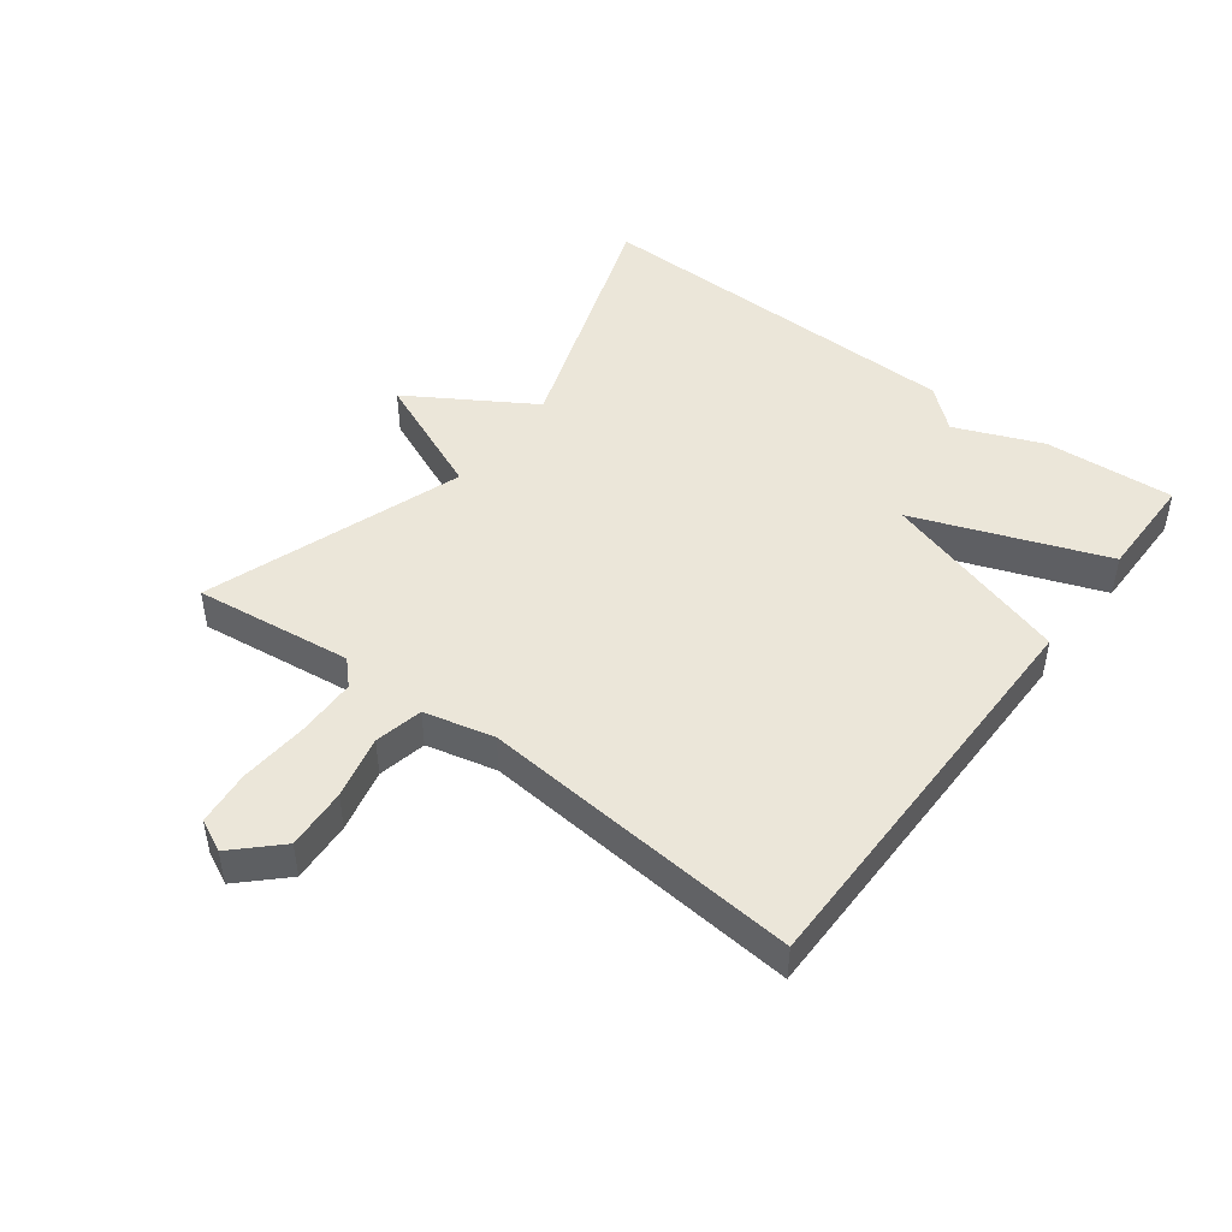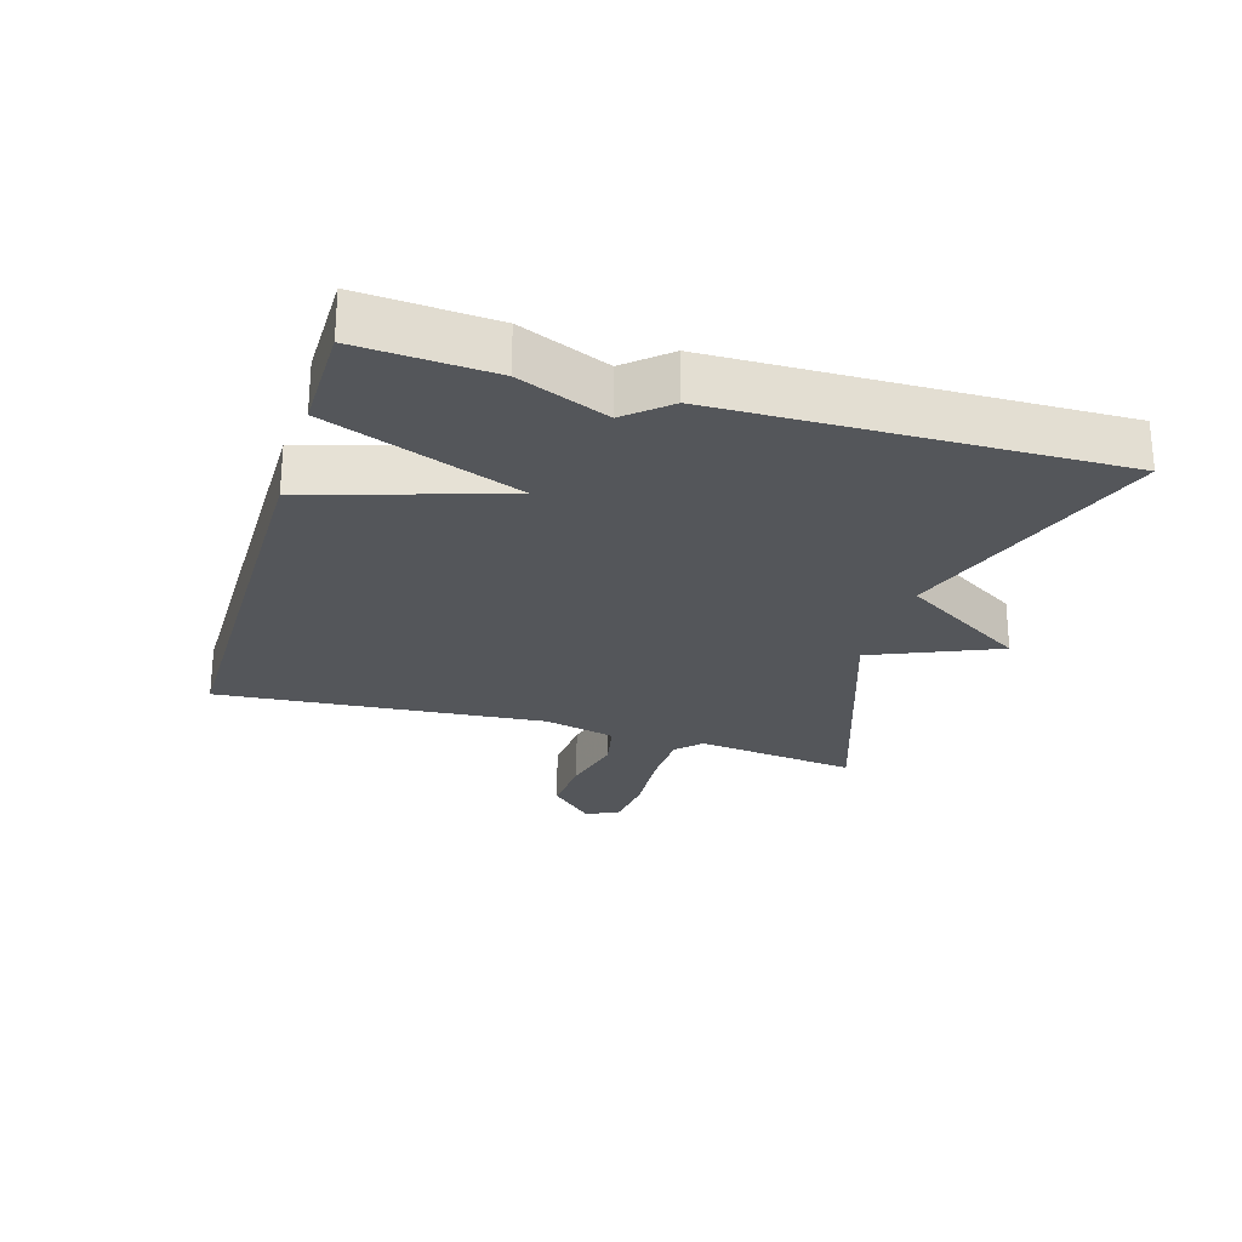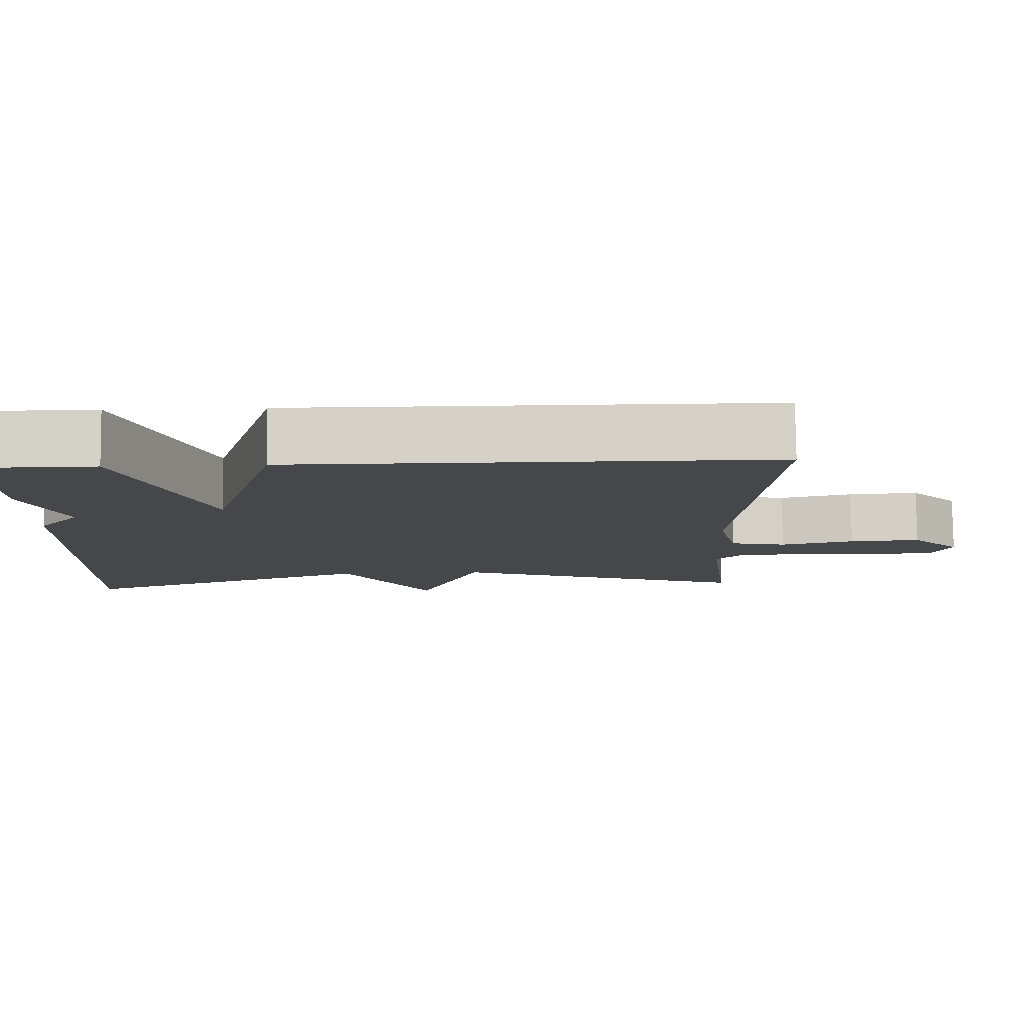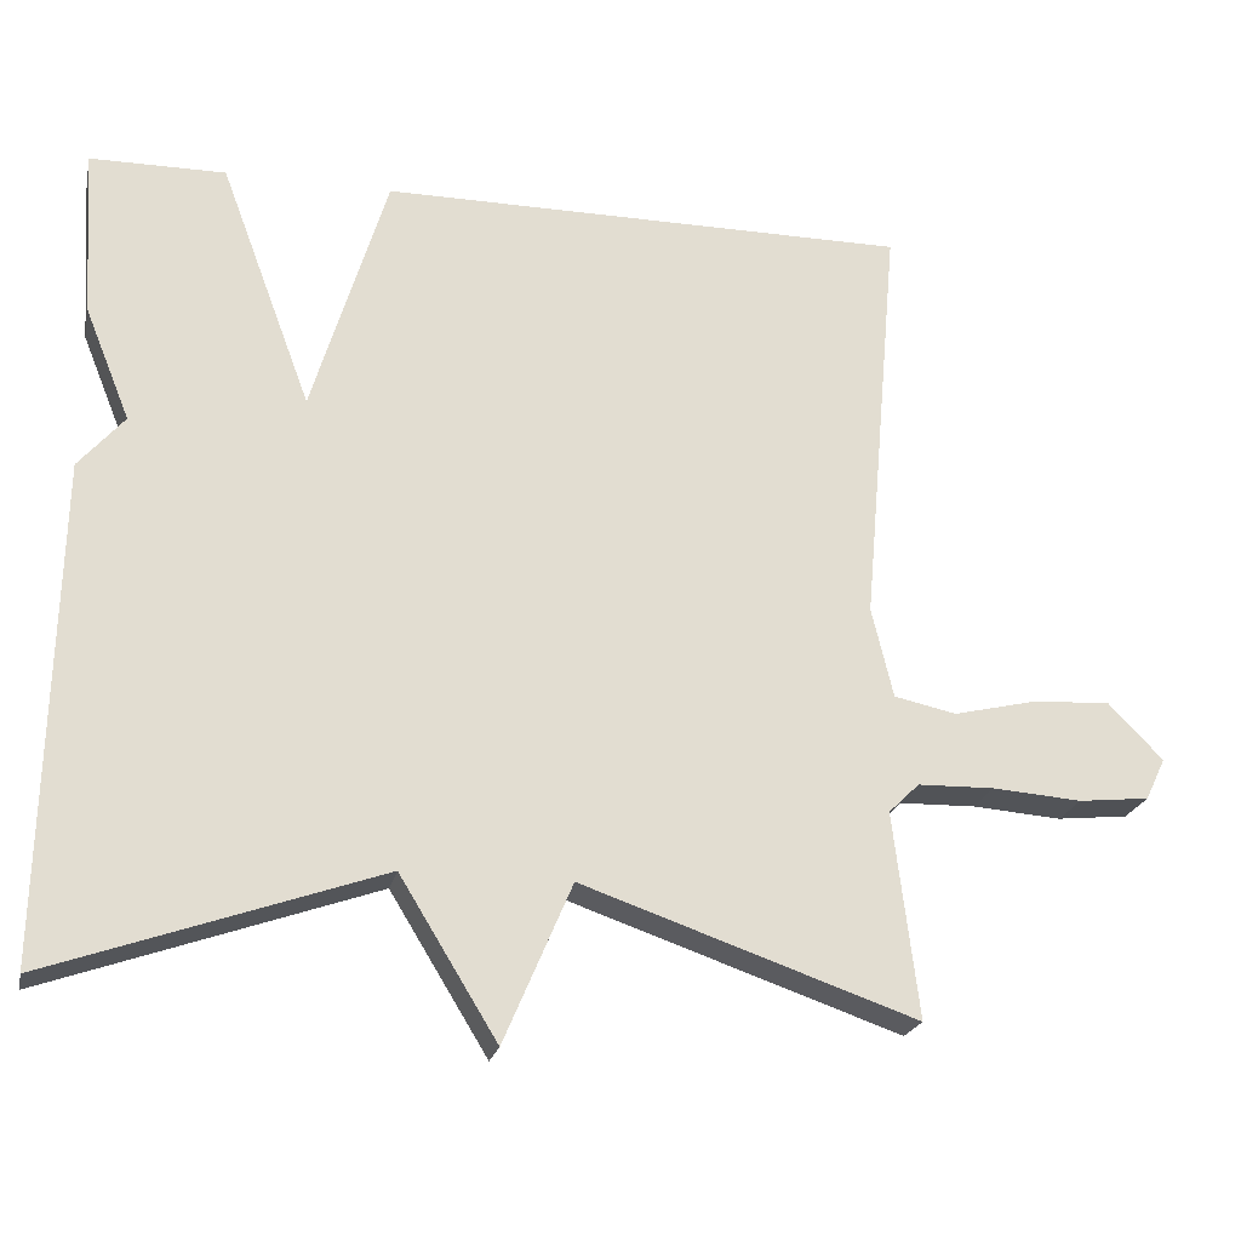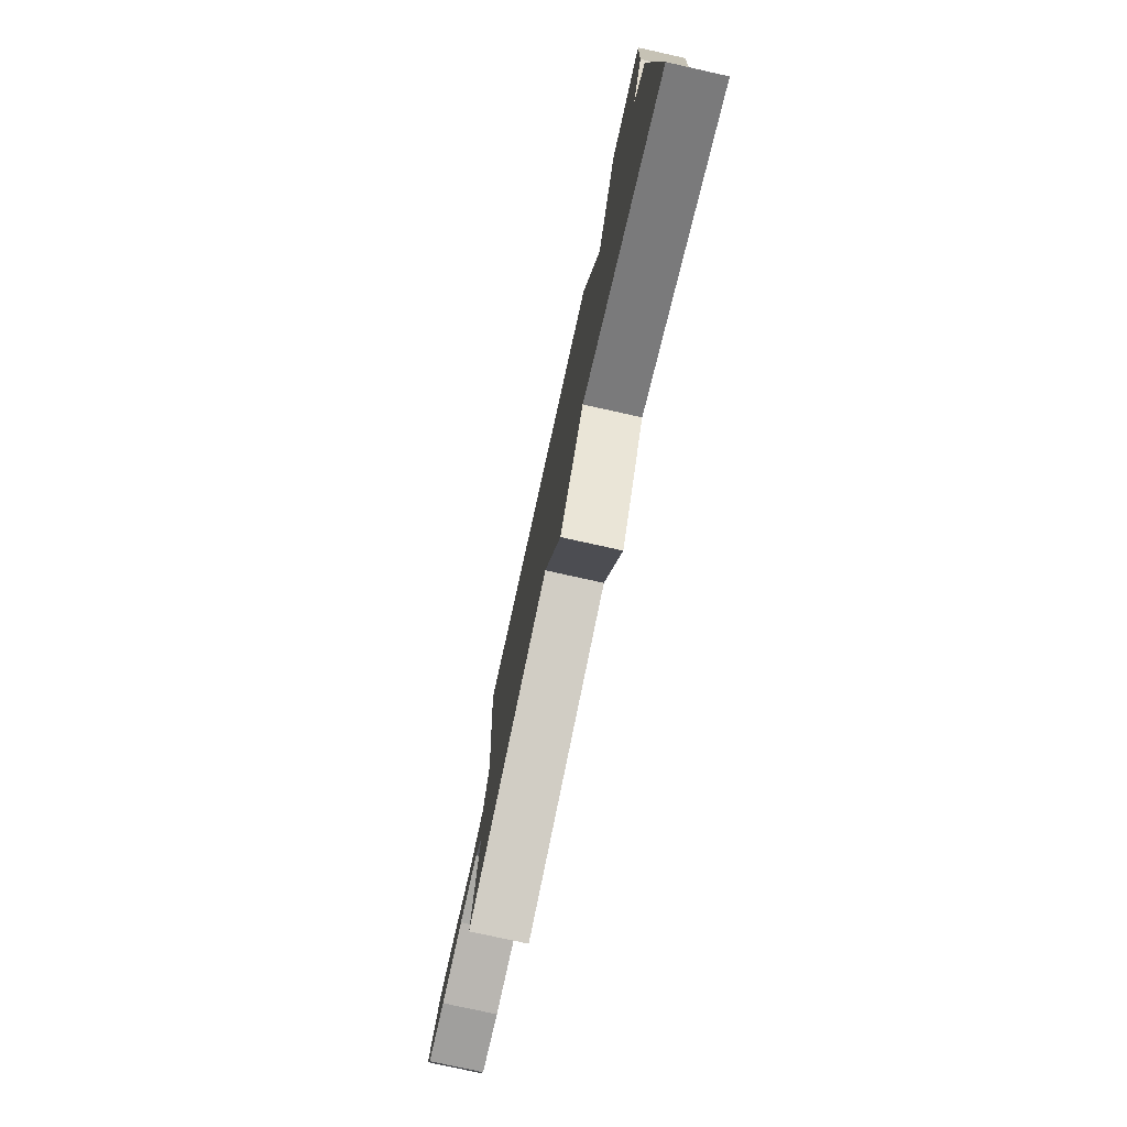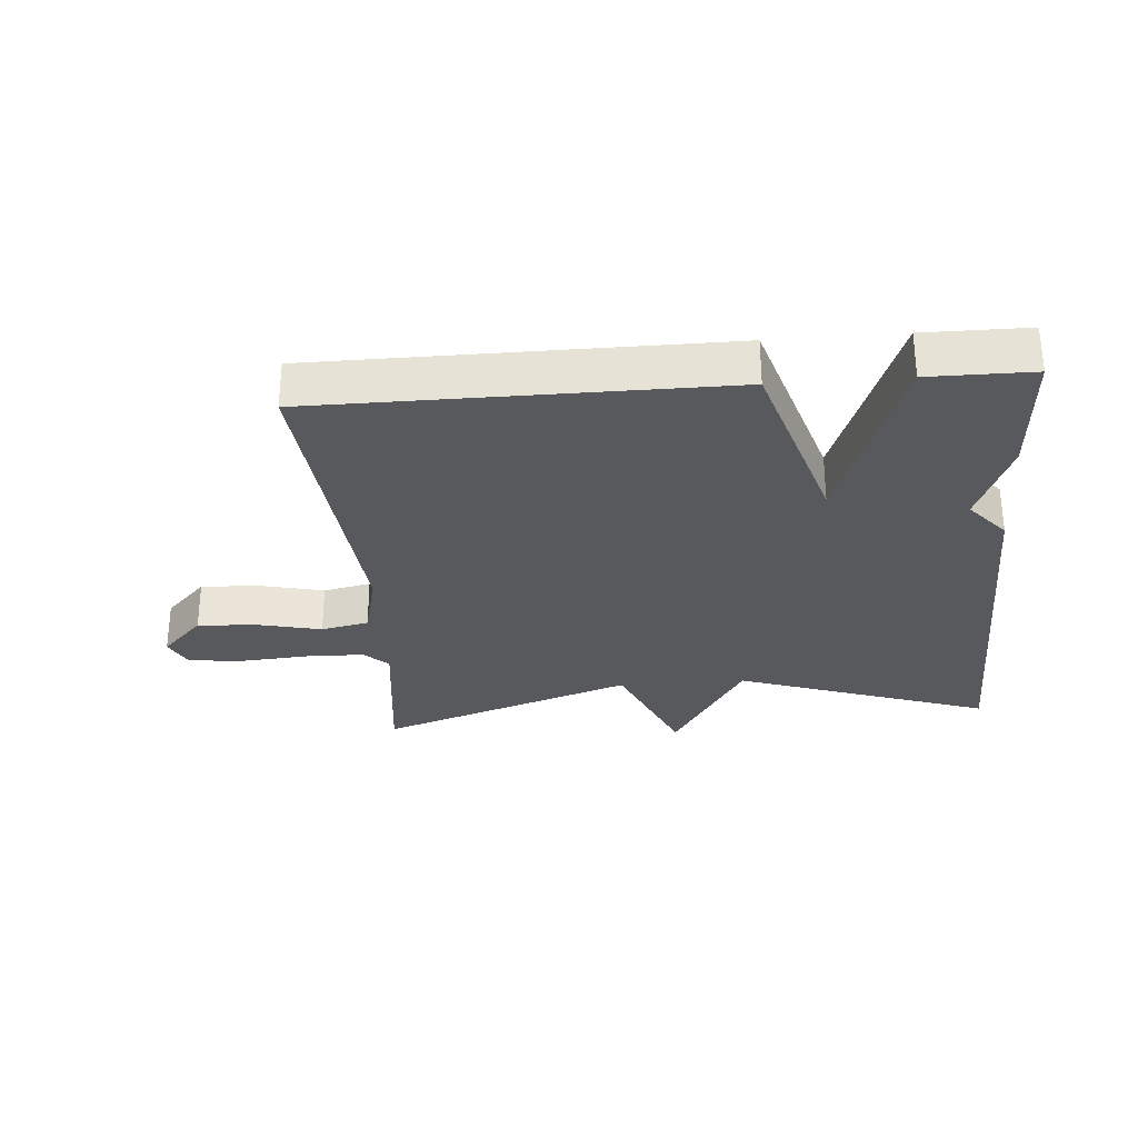
<metadata>
{"format":"obj","ext":"obj","renderer":"f3d","projection":"perspective","resolution":1024,"background":"white","views":[{"elev":46.9,"azim":-53.0,"up":"+Y"},{"elev":-25.5,"azim":73.2,"up":"+Y"},{"elev":79.7,"azim":179.4,"up":"+Z"},{"elev":-22.1,"azim":167.8,"up":"+Z"},{"elev":-77.5,"azim":77.5,"up":"+Z"},{"elev":-29.5,"azim":4.7,"up":"+Y"}]}
</metadata>
<code>
v -0.5 0.07 0.5
v 0.137 0.07 0.501
v 0.227 0.07 0.205
v 0.337 0.07 0.501
v 0.5 0.07 0.5
v 0.487 0.07 0.297
v 0.432 0.07 0.161
v 0.487 0.07 0.097
v 0.5 0.07 -0.5
v 0.102 0.07 -0.361
v -0.016 0.07 -0.553
v -0.098 0.07 -0.361
v -0.5 0.07 -0.5
v -0.47 0.07 -0.253
v -0.507 0.07 -0.217
v -0.599 0.07 -0.215
v -0.707 0.07 -0.223
v -0.792 0.07 -0.214
v -0.816 0.07 -0.164
v -0.75 0.07 -0.096
v -0.655 0.07 -0.102
v -0.557 0.07 -0.125
v -0.482 0.07 -0.109
v -0.456 0.07 0
v -0.5 0 0.5
v 0.137 0 0.501
v 0.227 0 0.205
v 0.337 0 0.501
v 0.5 0 0.5
v 0.487 0 0.297
v 0.432 0 0.161
v 0.487 0 0.097
v 0.5 0 -0.5
v 0.102 0 -0.361
v -0.016 0 -0.553
v -0.098 0 -0.361
v -0.5 0 -0.5
v -0.47 0 -0.253
v -0.507 0 -0.217
v -0.599 0 -0.215
v -0.707 0 -0.223
v -0.792 0 -0.214
v -0.816 0 -0.164
v -0.75 0 -0.096
v -0.655 0 -0.102
v -0.557 0 -0.125
v -0.482 0 -0.109
v -0.456 0 0
f 20 21 22
f 19 20 22
f 18 19 22
f 17 18 22
f 16 17 22
f 15 16 22 23
f 14 15 23 24
f 12 13 14
f 10 11 12
f 10 12 14 24
f 9 10 24
f 8 9 24
f 7 8 24
f 5 6 7
f 4 5 7
f 3 4 7
f 24 1 2 3
f 3 7 24
f 46 45 44
f 46 44 43
f 46 43 42
f 46 42 41
f 46 41 40
f 47 46 40 39
f 48 47 39 38
f 38 37 36
f 36 35 34
f 48 38 36 34
f 48 34 33
f 48 33 32
f 48 32 31
f 31 30 29
f 31 29 28
f 31 28 27
f 27 26 25 48
f 48 31 27
f 1 25 26 2
f 2 26 27 3
f 3 27 28 4
f 4 28 29 5
f 5 29 30 6
f 6 30 31 7
f 7 31 32 8
f 8 32 33 9
f 9 33 34 10
f 10 34 35 11
f 11 35 36 12
f 12 36 37 13
f 13 37 38 14
f 14 38 39 15
f 15 39 40 16
f 16 40 41 17
f 17 41 42 18
f 18 42 43 19
f 19 43 44 20
f 20 44 45 21
f 21 45 46 22
f 22 46 47 23
f 23 47 48 24
f 24 48 25 1

</code>
